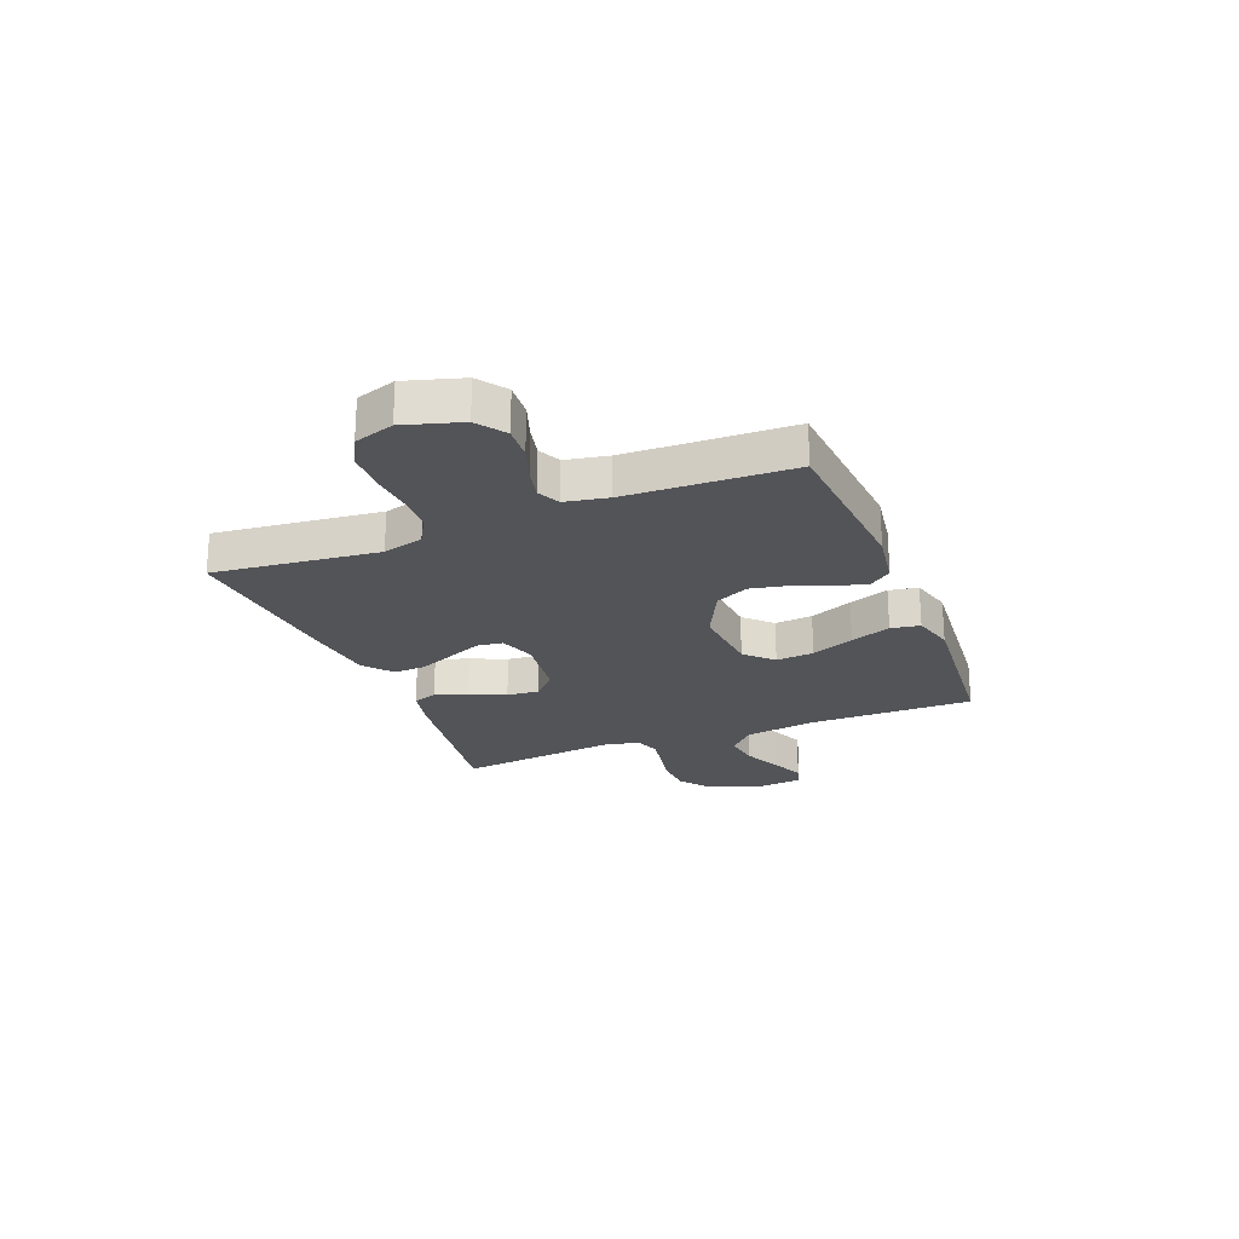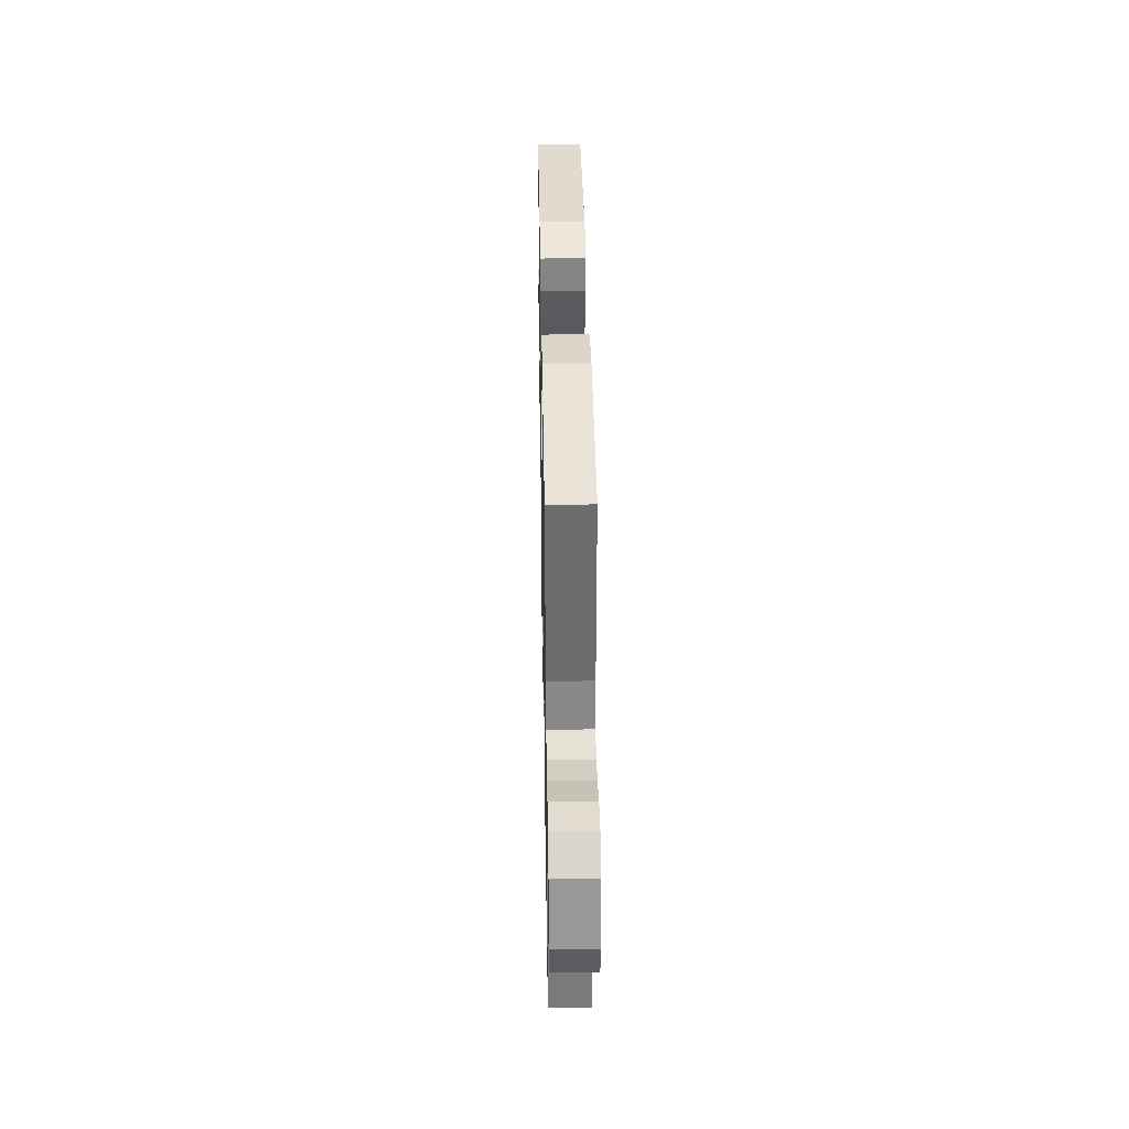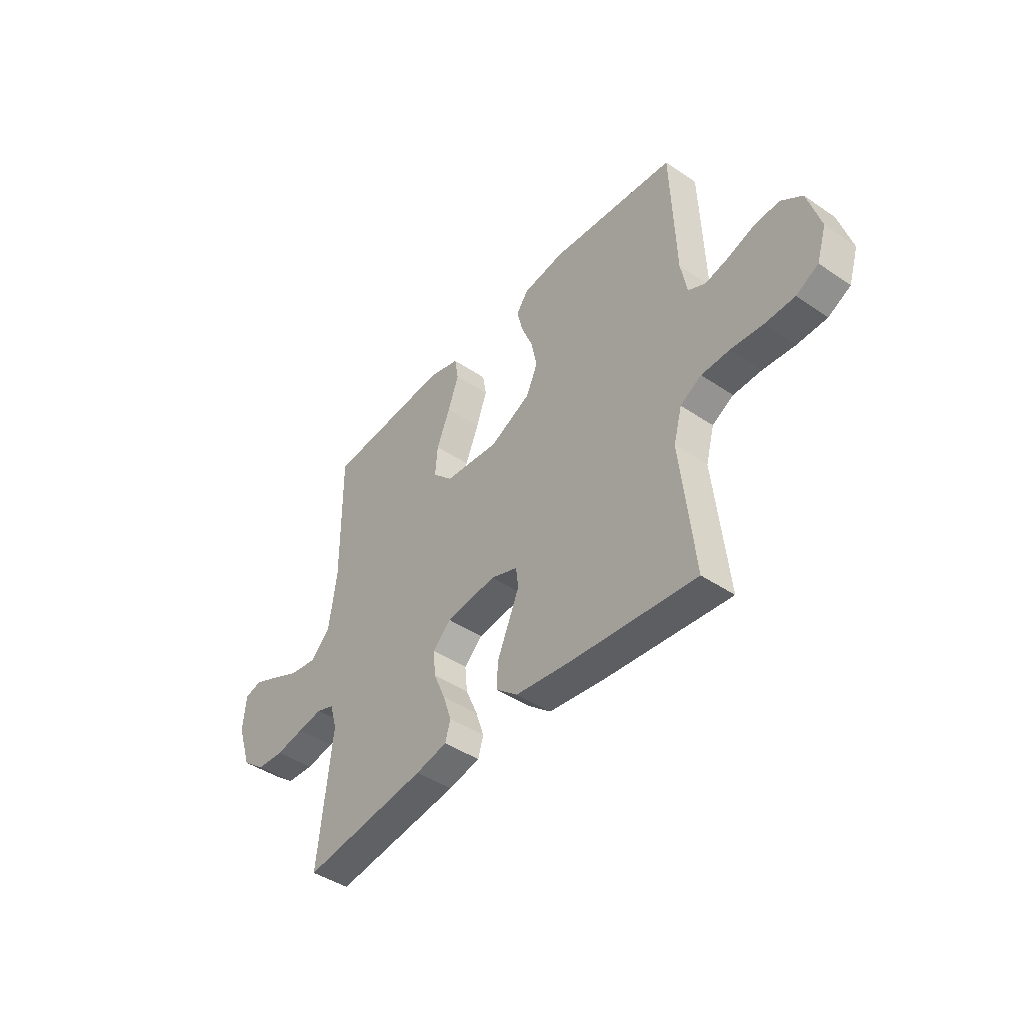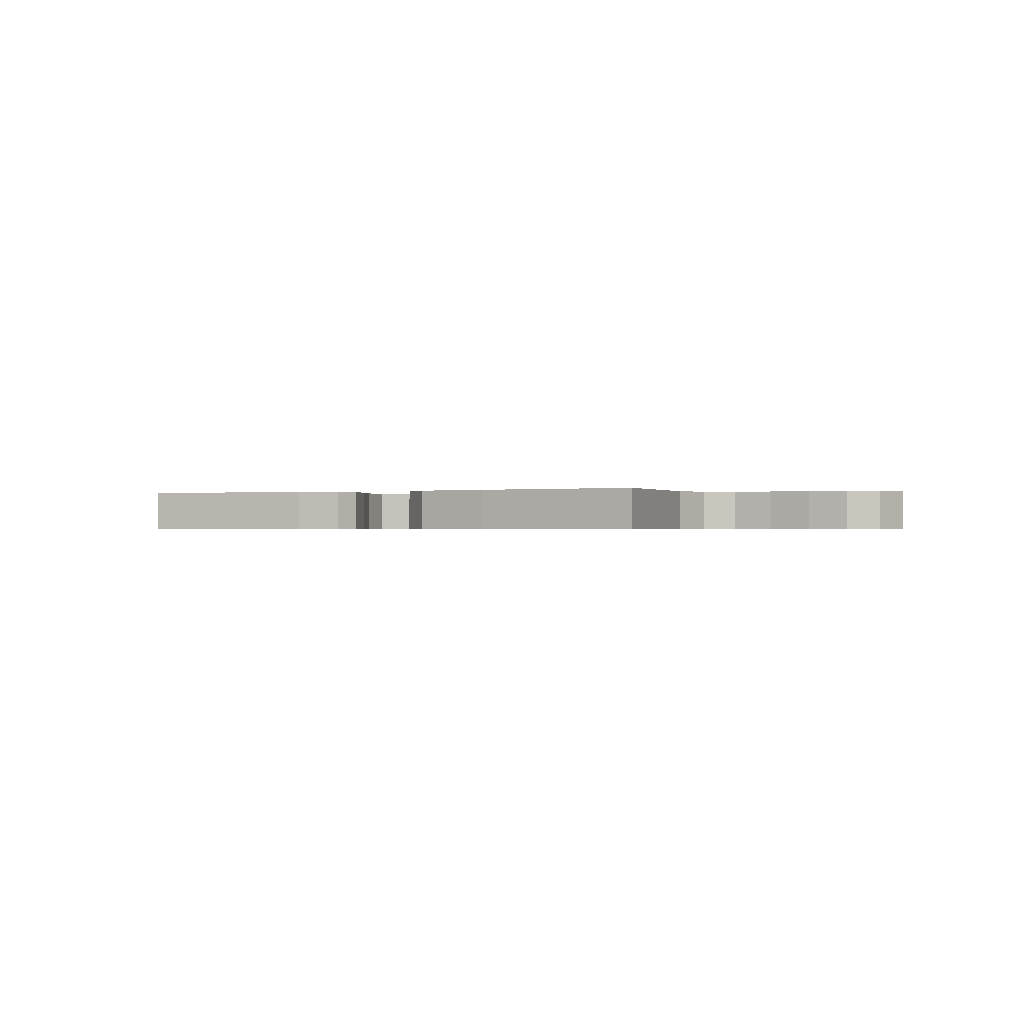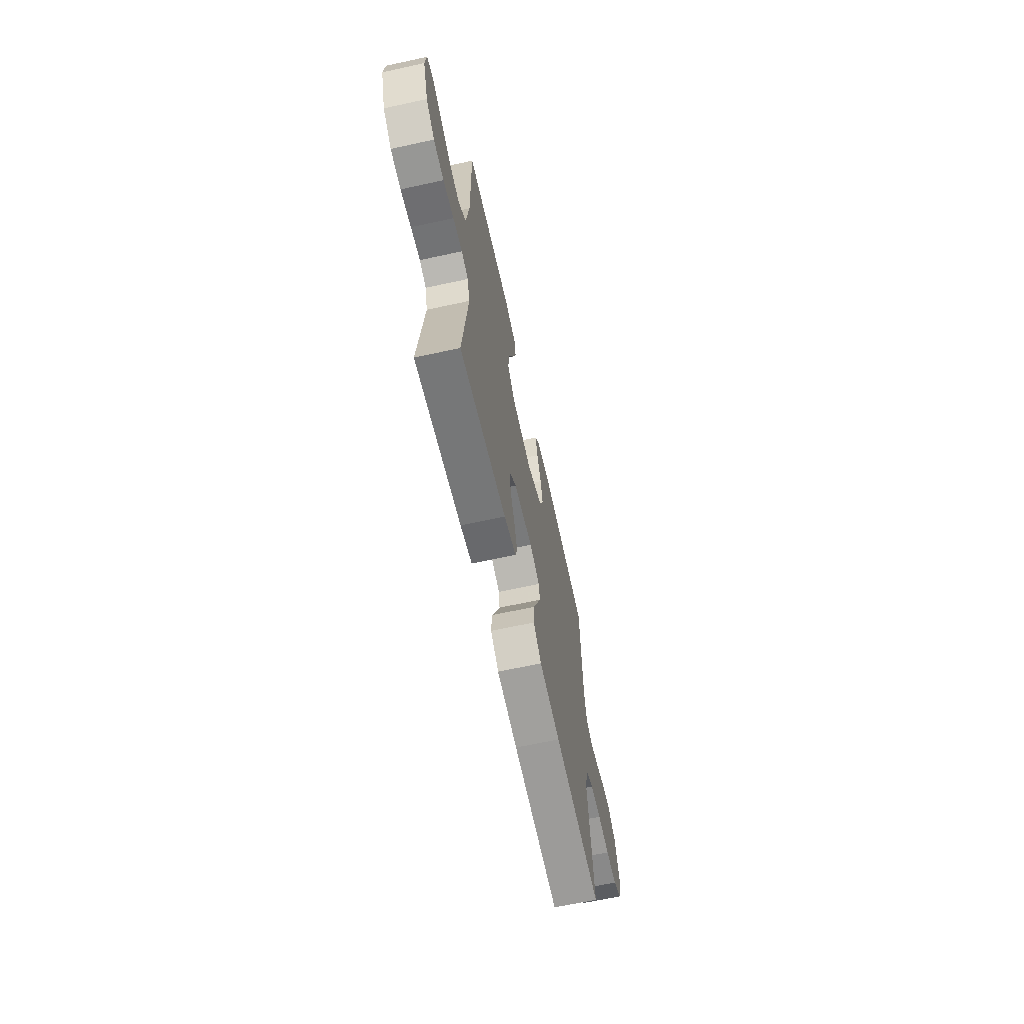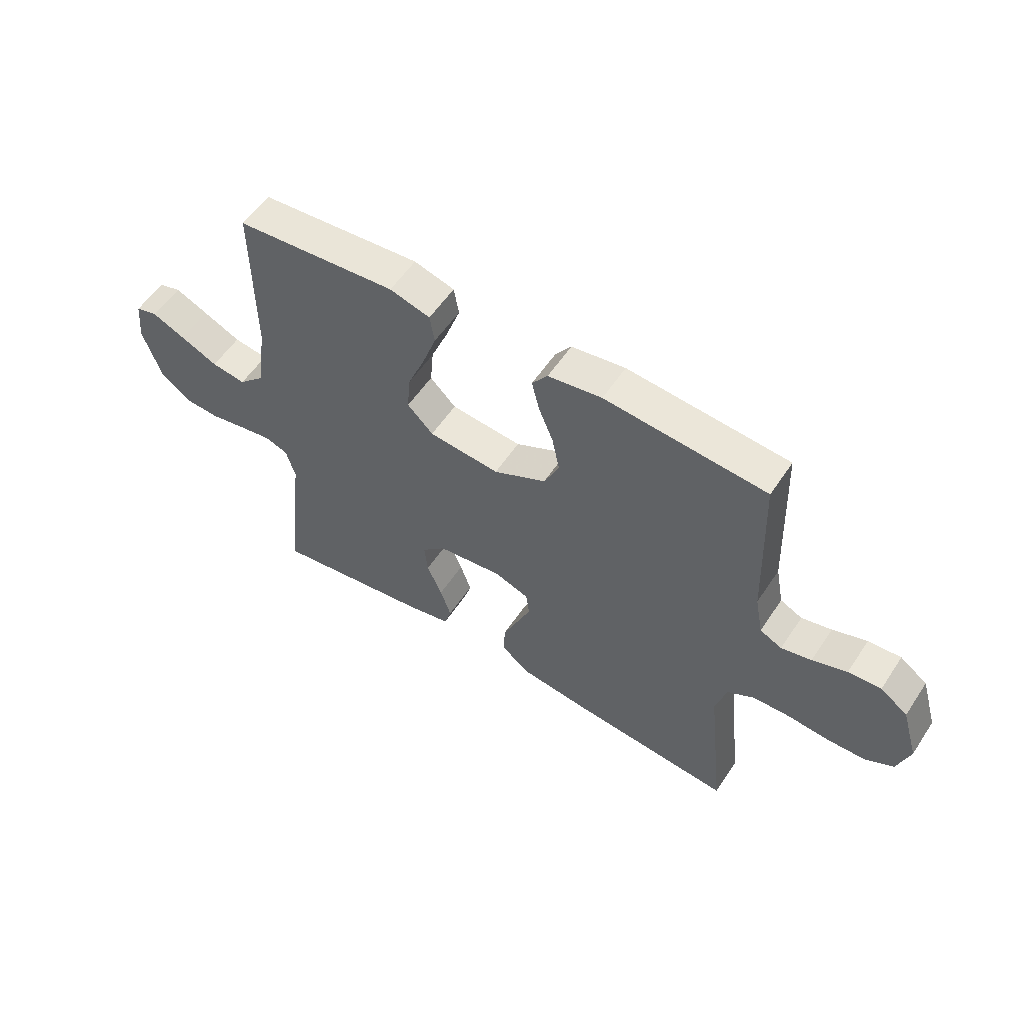
<metadata>
{"format":"obj","ext":"obj","renderer":"f3d","projection":"perspective","resolution":1024,"background":"white","views":[{"elev":-23.4,"azim":-68.4,"up":"+Y"},{"elev":38.3,"azim":-91.0,"up":"+Z"},{"elev":-43.5,"azim":-128.7,"up":"+Z"},{"elev":-0.5,"azim":-152.9,"up":"+Y"},{"elev":-64.8,"azim":102.4,"up":"+Z"},{"elev":56.0,"azim":-146.9,"up":"+Z"}]}
</metadata>
<code>
v -0.5 0.07 0.5
v -0.2 0.07 0.525
v -0.1 0.07 0.51
v -0.071 0.07 0.471
v -0.085 0.07 0.414
v -0.112 0.07 0.348
v -0.126 0.07 0.28
v -0.098 0.07 0.219
v 0 0.07 0.171
v 0.132 0.07 0.183
v 0.18 0.07 0.231
v 0.174 0.07 0.3
v 0.142 0.07 0.378
v 0.116 0.07 0.451
v 0.125 0.07 0.504
v 0.2 0.07 0.525
v 0.5 0.07 0.5
v 0.498 0.07 0.2
v 0.517 0.07 0.068
v 0.565 0.07 0.022
v 0.629 0.07 0.031
v 0.699 0.07 0.063
v 0.76 0.07 0.09
v 0.801 0.07 0.079
v 0.809 0.07 0
v 0.775 0.07 -0.102
v 0.72 0.07 -0.145
v 0.654 0.07 -0.149
v 0.586 0.07 -0.136
v 0.526 0.07 -0.126
v 0.483 0.07 -0.141
v 0.466 0.07 -0.2
v 0.5 0.07 -0.5
v 0.2 0.07 -0.457
v 0.124 0.07 -0.44
v 0.111 0.07 -0.397
v 0.131 0.07 -0.338
v 0.159 0.07 -0.273
v 0.165 0.07 -0.214
v 0.121 0.07 -0.172
v 0 0.07 -0.157
v -0.065 0.07 -0.18
v -0.071 0.07 -0.227
v -0.045 0.07 -0.288
v -0.017 0.07 -0.353
v -0.014 0.07 -0.412
v -0.066 0.07 -0.455
v -0.2 0.07 -0.472
v -0.5 0.07 -0.5
v -0.467 0.07 -0.2
v -0.487 0.07 -0.126
v -0.538 0.07 -0.097
v -0.607 0.07 -0.095
v -0.683 0.07 -0.102
v -0.754 0.07 -0.1
v -0.807 0.07 -0.072
v -0.83 0.07 0
v -0.799 0.07 0.104
v -0.748 0.07 0.141
v -0.687 0.07 0.137
v -0.623 0.07 0.115
v -0.567 0.07 0.102
v -0.526 0.07 0.122
v -0.511 0.07 0.2
v -0.5 0 0.5
v -0.2 0 0.525
v -0.1 0 0.51
v -0.071 0 0.471
v -0.085 0 0.414
v -0.112 0 0.348
v -0.126 0 0.28
v -0.098 0 0.219
v 0 0 0.171
v 0.132 0 0.183
v 0.18 0 0.231
v 0.174 0 0.3
v 0.142 0 0.378
v 0.116 0 0.451
v 0.125 0 0.504
v 0.2 0 0.525
v 0.5 0 0.5
v 0.498 0 0.2
v 0.517 0 0.068
v 0.565 0 0.022
v 0.629 0 0.031
v 0.699 0 0.063
v 0.76 0 0.09
v 0.801 0 0.079
v 0.809 0 0
v 0.775 0 -0.102
v 0.72 0 -0.145
v 0.654 0 -0.149
v 0.586 0 -0.136
v 0.526 0 -0.126
v 0.483 0 -0.141
v 0.466 0 -0.2
v 0.5 0 -0.5
v 0.2 0 -0.457
v 0.124 0 -0.44
v 0.111 0 -0.397
v 0.131 0 -0.338
v 0.159 0 -0.273
v 0.165 0 -0.214
v 0.121 0 -0.172
v 0 0 -0.157
v -0.065 0 -0.18
v -0.071 0 -0.227
v -0.045 0 -0.288
v -0.017 0 -0.353
v -0.014 0 -0.412
v -0.066 0 -0.455
v -0.2 0 -0.472
v -0.5 0 -0.5
v -0.467 0 -0.2
v -0.487 0 -0.126
v -0.538 0 -0.097
v -0.607 0 -0.095
v -0.683 0 -0.102
v -0.754 0 -0.1
v -0.807 0 -0.072
v -0.83 0 0
v -0.799 0 0.104
v -0.748 0 0.141
v -0.687 0 0.137
v -0.623 0 0.115
v -0.567 0 0.102
v -0.526 0 0.122
v -0.511 0 0.2
f 58 59 60 61
f 58 61 62
f 57 58 62
f 56 57 62
f 53 54 55 56
f 52 53 56 62
f 51 52 62 63
f 47 48 49 50
f 44 45 46 47
f 43 44 47 50
f 42 43 50 51
f 35 36 37 38
f 33 34 35 38
f 32 33 38 39
f 31 32 39 40
f 26 27 28 29
f 26 29 30
f 25 26 30
f 21 22 23 24
f 21 24 25 30
f 15 16 17 18
f 15 18 19
f 12 13 14 15
f 12 15 19
f 11 12 19 20
f 3 4 5 6
f 3 6 7
f 64 1 2 3
f 64 3 7
f 63 64 7 8
f 41 42 51 63
f 41 63 8 9
f 40 41 9 10
f 20 21 30 31
f 20 31 40
f 10 11 20 40
f 125 124 123 122
f 126 125 122
f 126 122 121
f 126 121 120
f 120 119 118 117
f 126 120 117 116
f 127 126 116 115
f 114 113 112 111
f 111 110 109 108
f 114 111 108 107
f 115 114 107 106
f 102 101 100 99
f 102 99 98 97
f 103 102 97 96
f 104 103 96 95
f 93 92 91 90
f 94 93 90
f 94 90 89
f 88 87 86 85
f 94 89 88 85
f 82 81 80 79
f 83 82 79
f 79 78 77 76
f 83 79 76
f 84 83 76 75
f 70 69 68 67
f 71 70 67
f 67 66 65 128
f 71 67 128
f 72 71 128 127
f 127 115 106 105
f 73 72 127 105
f 74 73 105 104
f 95 94 85 84
f 104 95 84
f 104 84 75 74
f 1 65 66 2
f 2 66 67 3
f 3 67 68 4
f 4 68 69 5
f 5 69 70 6
f 6 70 71 7
f 7 71 72 8
f 8 72 73 9
f 9 73 74 10
f 10 74 75 11
f 11 75 76 12
f 12 76 77 13
f 13 77 78 14
f 14 78 79 15
f 15 79 80 16
f 16 80 81 17
f 17 81 82 18
f 18 82 83 19
f 19 83 84 20
f 20 84 85 21
f 21 85 86 22
f 22 86 87 23
f 23 87 88 24
f 24 88 89 25
f 25 89 90 26
f 26 90 91 27
f 27 91 92 28
f 28 92 93 29
f 29 93 94 30
f 30 94 95 31
f 31 95 96 32
f 32 96 97 33
f 33 97 98 34
f 34 98 99 35
f 35 99 100 36
f 36 100 101 37
f 37 101 102 38
f 38 102 103 39
f 39 103 104 40
f 40 104 105 41
f 41 105 106 42
f 42 106 107 43
f 43 107 108 44
f 44 108 109 45
f 45 109 110 46
f 46 110 111 47
f 47 111 112 48
f 48 112 113 49
f 49 113 114 50
f 50 114 115 51
f 51 115 116 52
f 52 116 117 53
f 53 117 118 54
f 54 118 119 55
f 55 119 120 56
f 56 120 121 57
f 57 121 122 58
f 58 122 123 59
f 59 123 124 60
f 60 124 125 61
f 61 125 126 62
f 62 126 127 63
f 63 127 128 64
f 64 128 65 1

</code>
